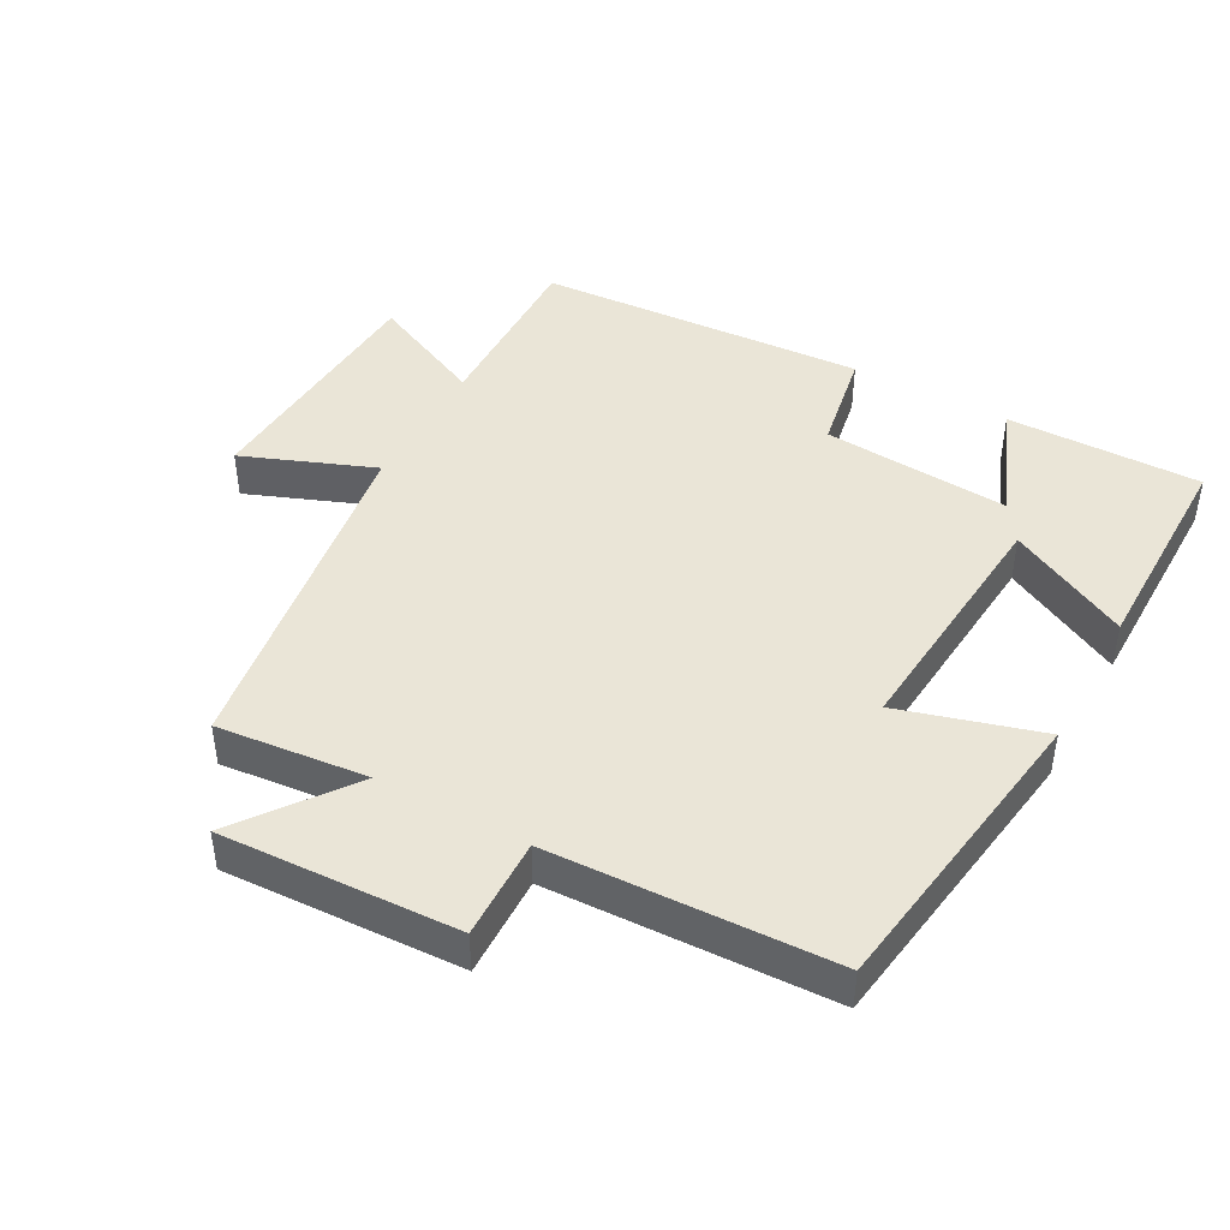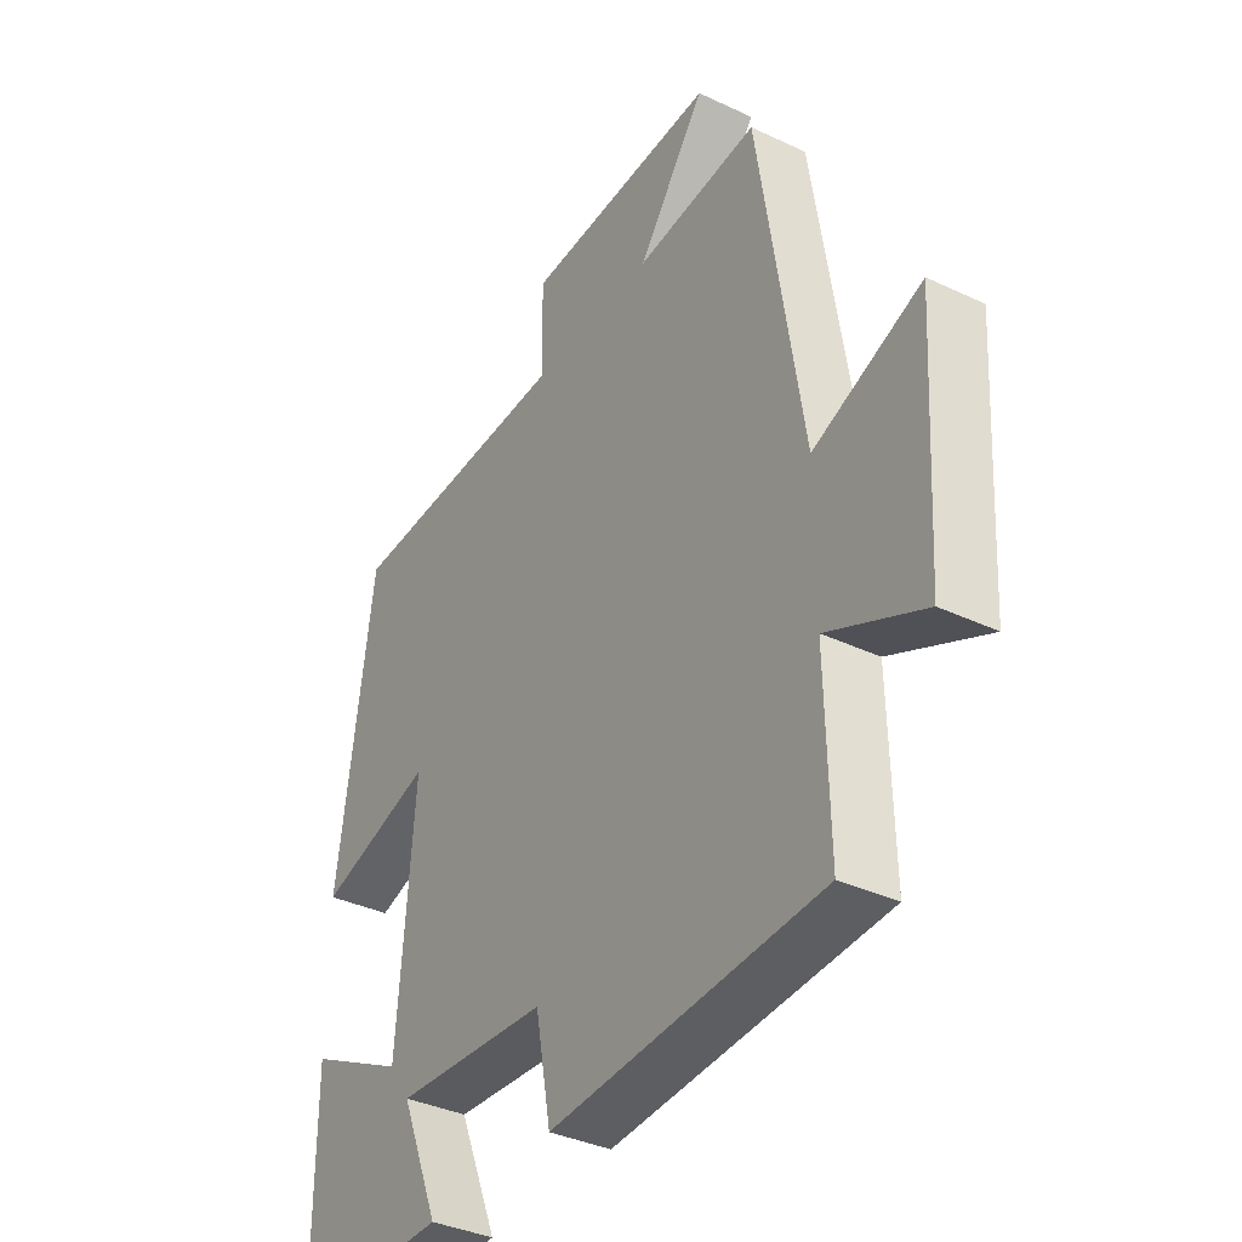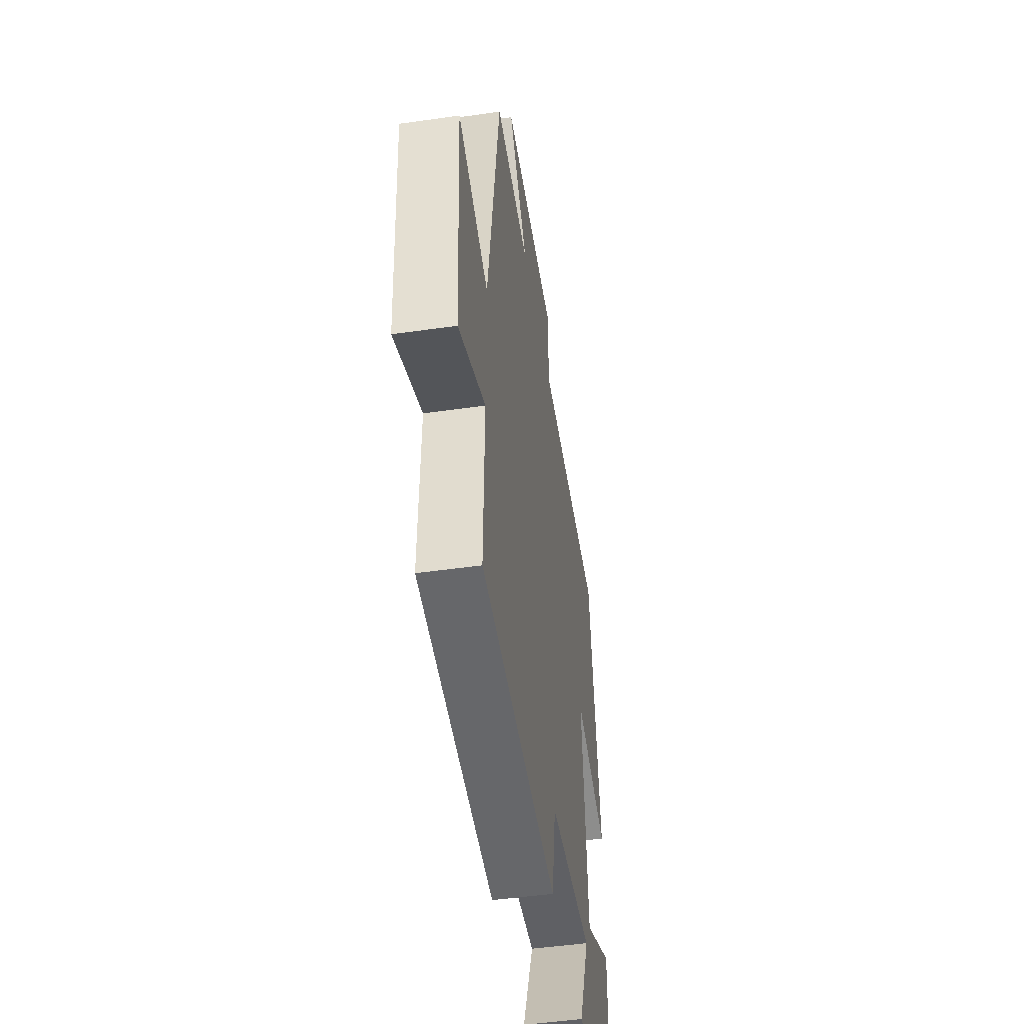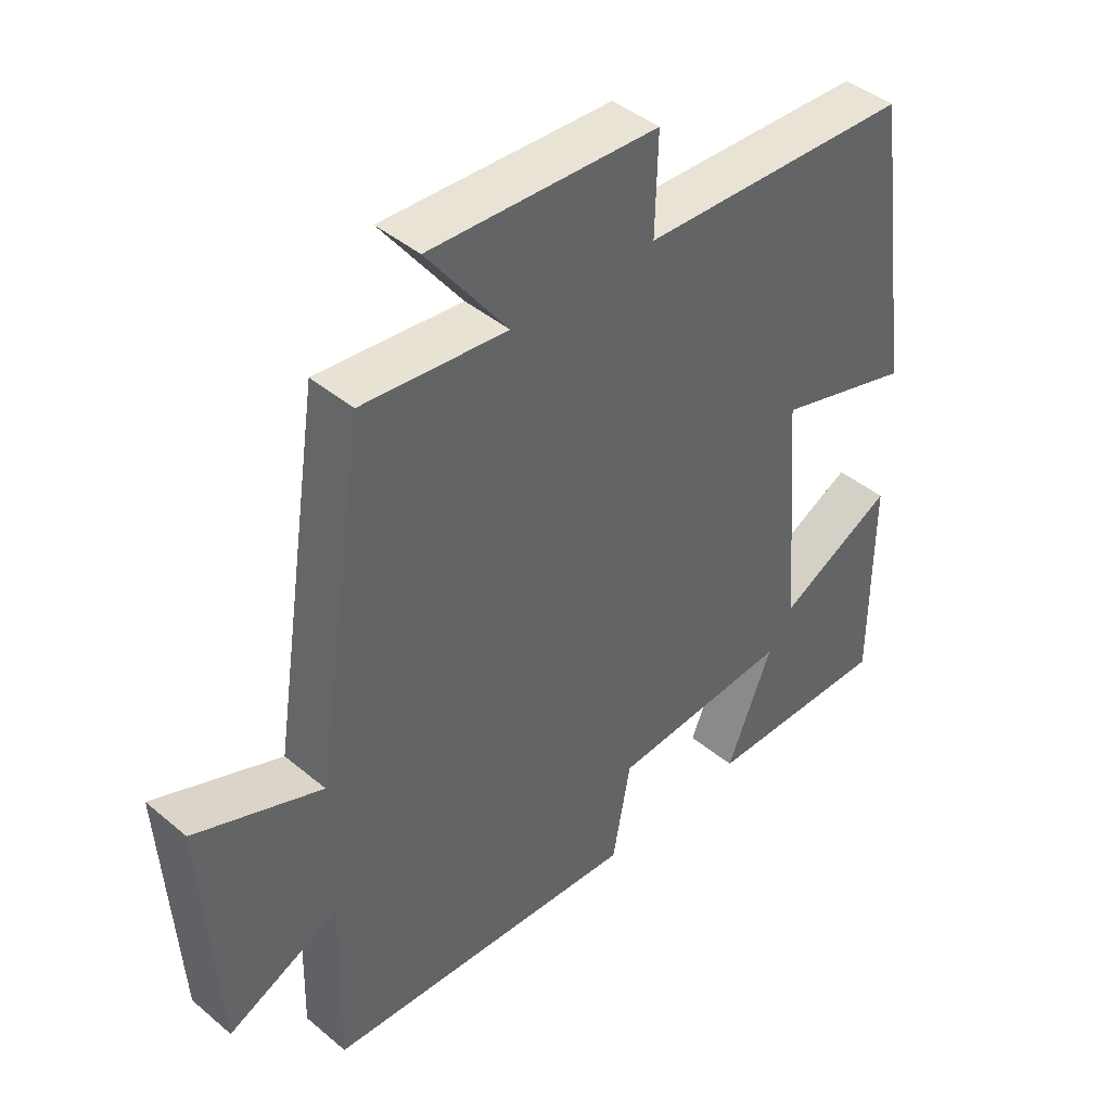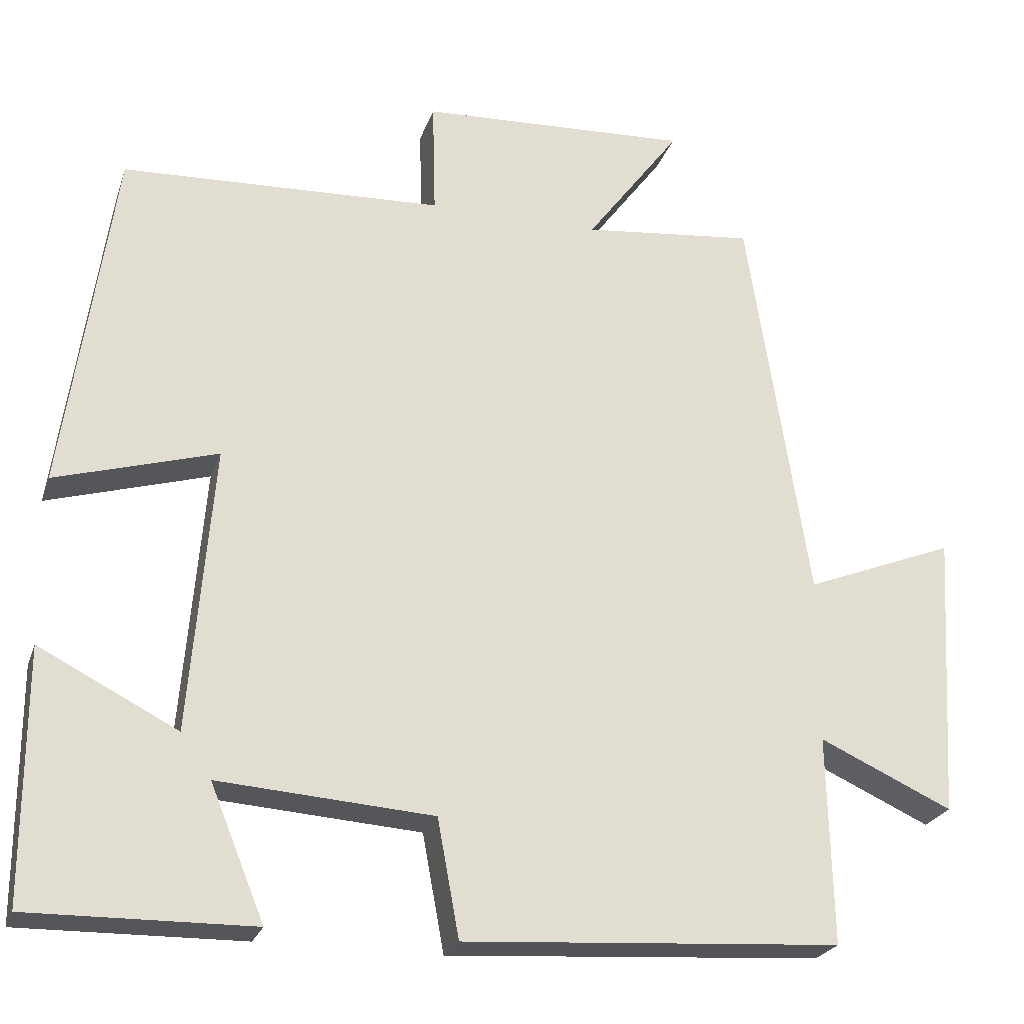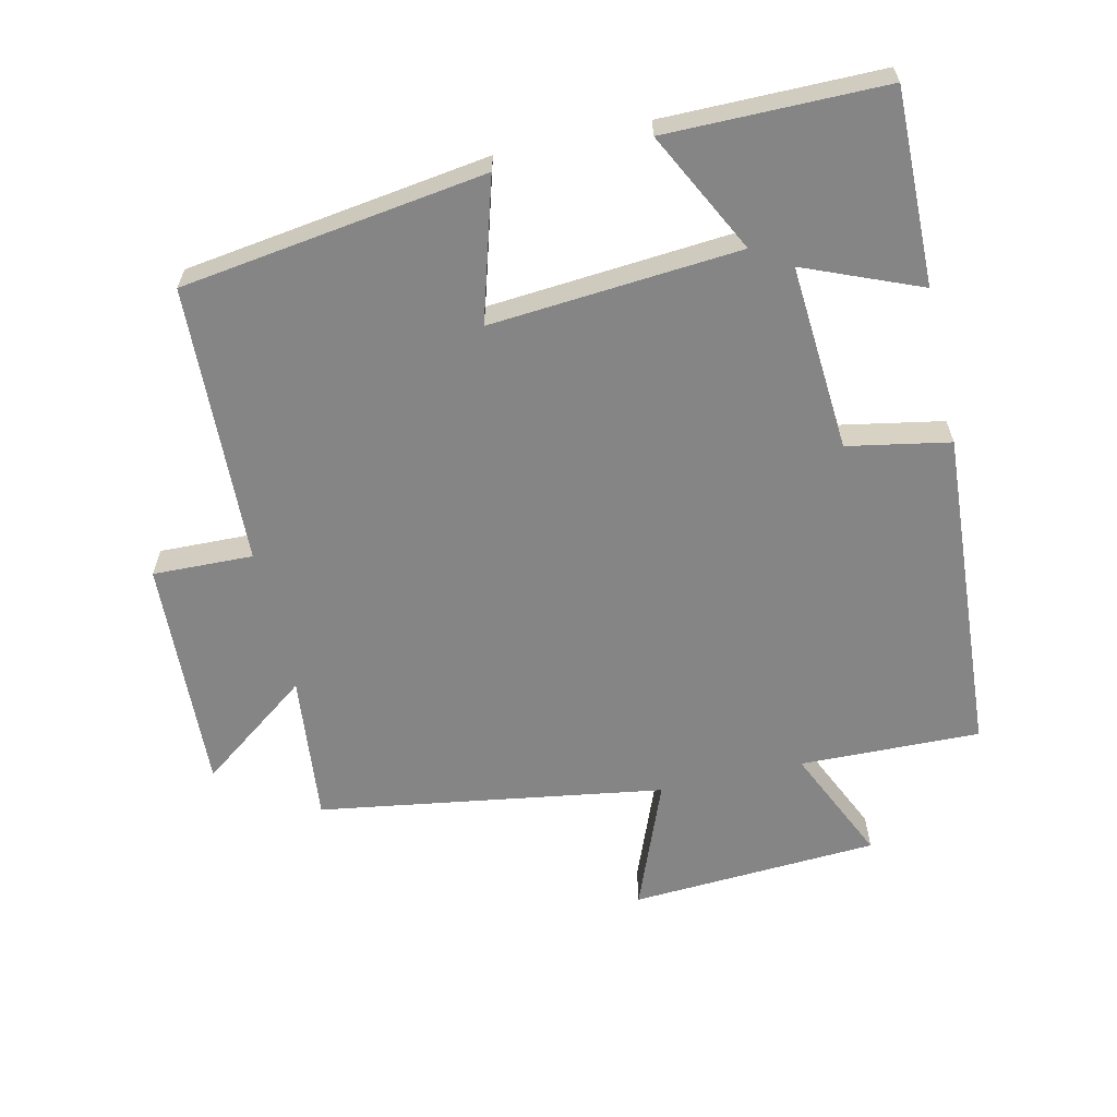
<metadata>
{"format":"obj","ext":"obj","renderer":"f3d","projection":"perspective","resolution":1024,"background":"white","views":[{"elev":44.2,"azim":28.8,"up":"+Y"},{"elev":-36.5,"azim":-121.6,"up":"+Z"},{"elev":-48.7,"azim":-80.9,"up":"+Z"},{"elev":43.1,"azim":-45.3,"up":"+Z"},{"elev":-24.2,"azim":163.5,"up":"+Z"},{"elev":-61.7,"azim":102.8,"up":"+Y"}]}
</metadata>
<code>
v -0.421 0.07 0.523
v -0.2 0.07 0.5
v -0.322 0.07 0.664
v 0.026 0.07 0.648
v 0.022 0.07 0.5
v 0.436 0.07 0.483
v 0.5 0.07 0.034
v 0.292 0.07 0.095
v 0.322 0.07 -0.273
v 0.5 0.07 -0.182
v 0.5 0.07 -0.504
v 0.213 0.07 -0.5
v 0.283 0.07 -0.329
v 0.007 0.07 -0.349
v -0.021 0.07 -0.5
v -0.506 0.07 -0.469
v -0.5 0.07 -0.202
v -0.671 0.07 -0.28
v -0.693 0.07 0.088
v -0.5 0.07 0.012
v -0.421 0 0.523
v -0.2 0 0.5
v -0.322 0 0.664
v 0.026 0 0.648
v 0.022 0 0.5
v 0.436 0 0.483
v 0.5 0 0.034
v 0.292 0 0.095
v 0.322 0 -0.273
v 0.5 0 -0.182
v 0.5 0 -0.504
v 0.213 0 -0.5
v 0.283 0 -0.329
v 0.007 0 -0.349
v -0.021 0 -0.5
v -0.506 0 -0.469
v -0.5 0 -0.202
v -0.671 0 -0.28
v -0.693 0 0.088
v -0.5 0 0.012
f 17 18 19 20
f 17 20 1 2
f 14 15 16 17
f 13 14 17 2
f 10 11 12 13
f 9 10 13
f 8 9 13 2
f 5 6 7 8
f 5 8 2 3
f 3 4 5
f 40 39 38 37
f 22 21 40 37
f 37 36 35 34
f 22 37 34 33
f 33 32 31 30
f 33 30 29
f 22 33 29 28
f 28 27 26 25
f 23 22 28 25
f 25 24 23
f 1 21 22 2
f 2 22 23 3
f 3 23 24 4
f 4 24 25 5
f 5 25 26 6
f 6 26 27 7
f 7 27 28 8
f 8 28 29 9
f 9 29 30 10
f 10 30 31 11
f 11 31 32 12
f 12 32 33 13
f 13 33 34 14
f 14 34 35 15
f 15 35 36 16
f 16 36 37 17
f 17 37 38 18
f 18 38 39 19
f 19 39 40 20
f 20 40 21 1

</code>
